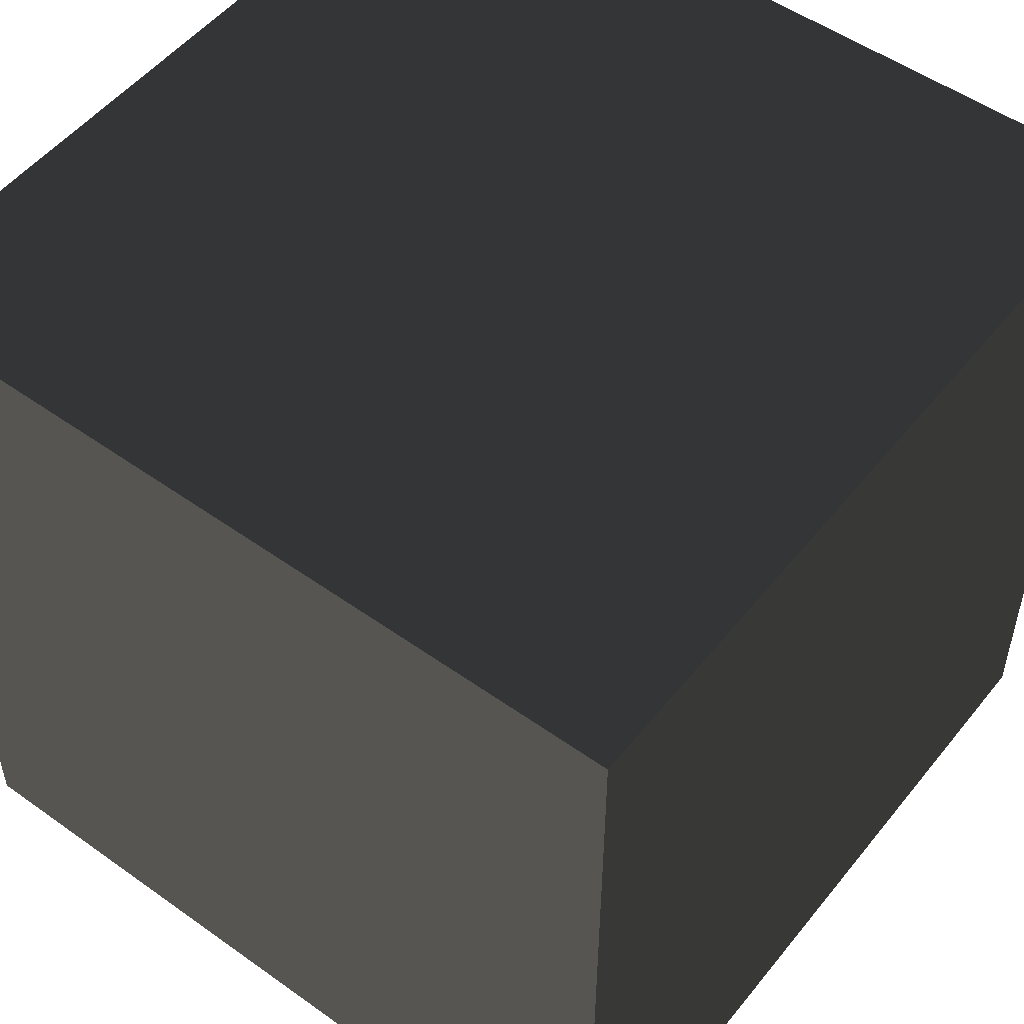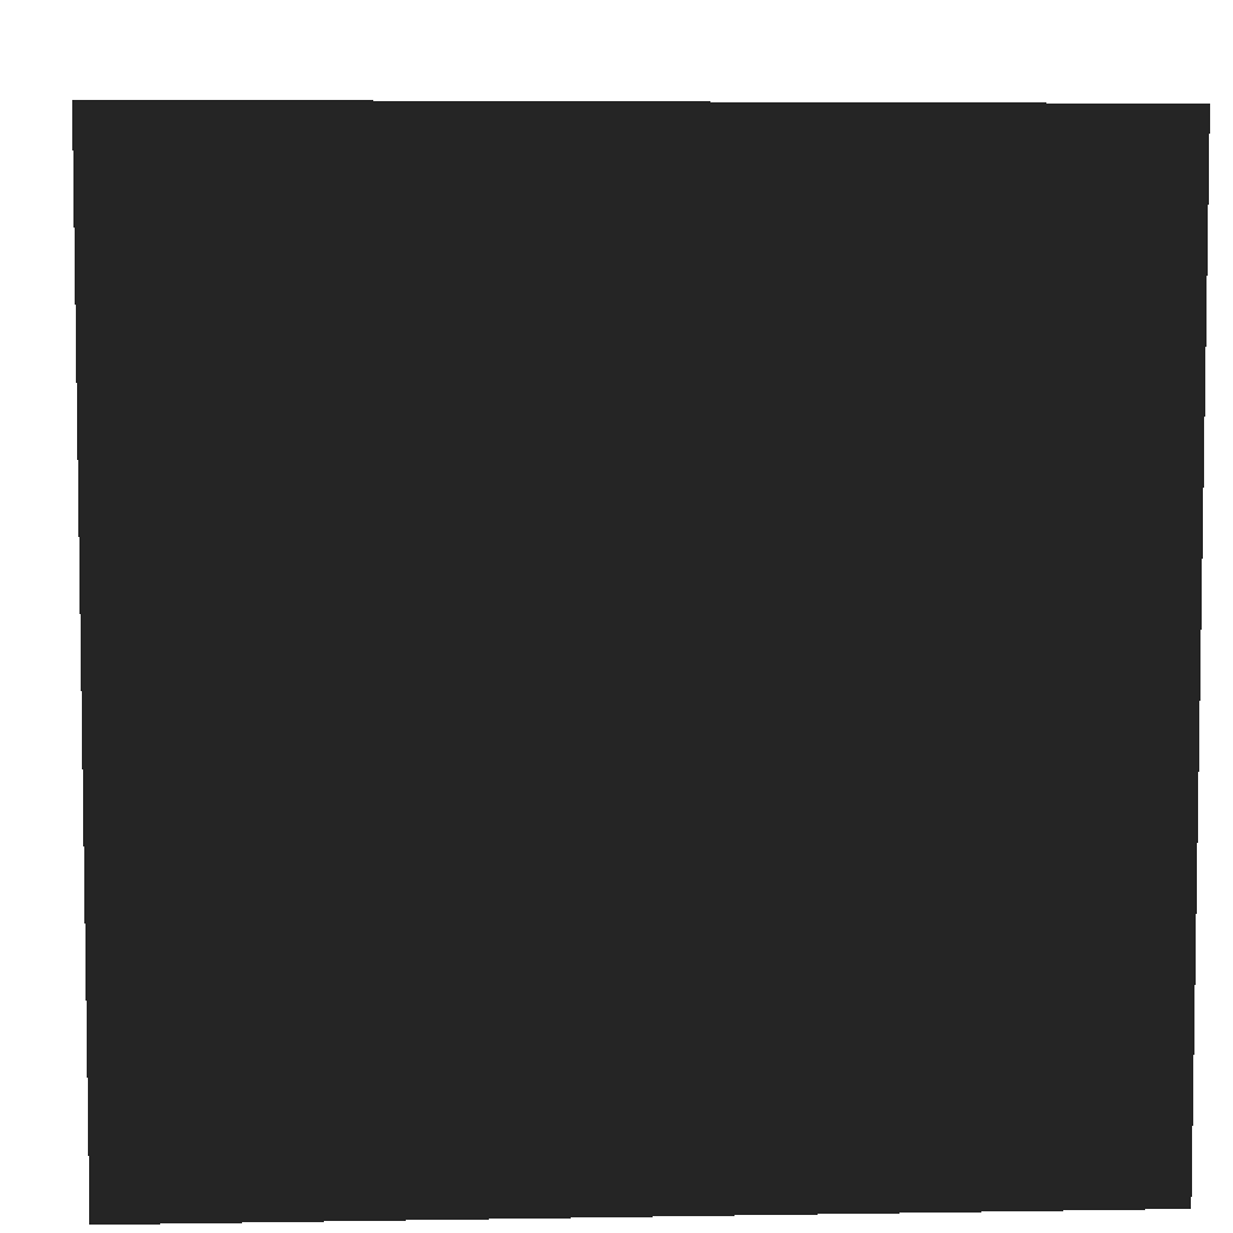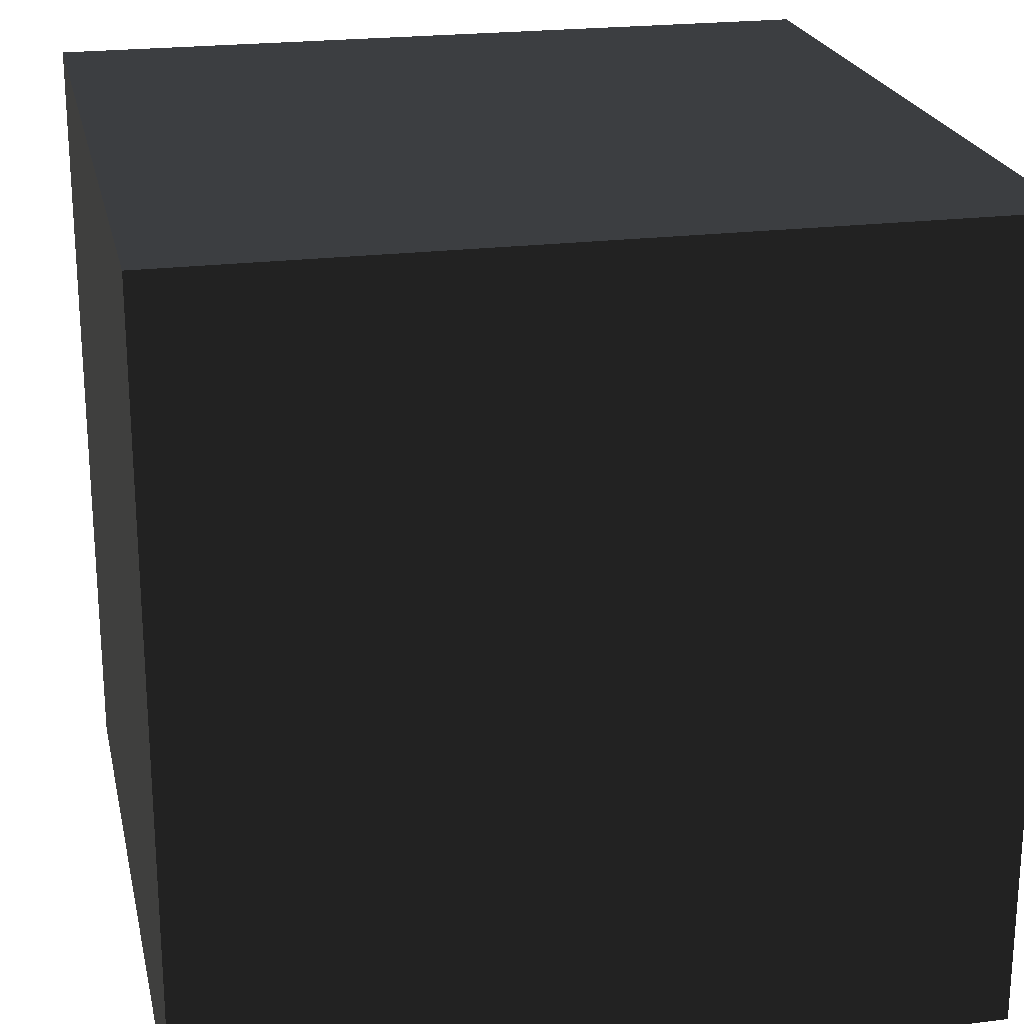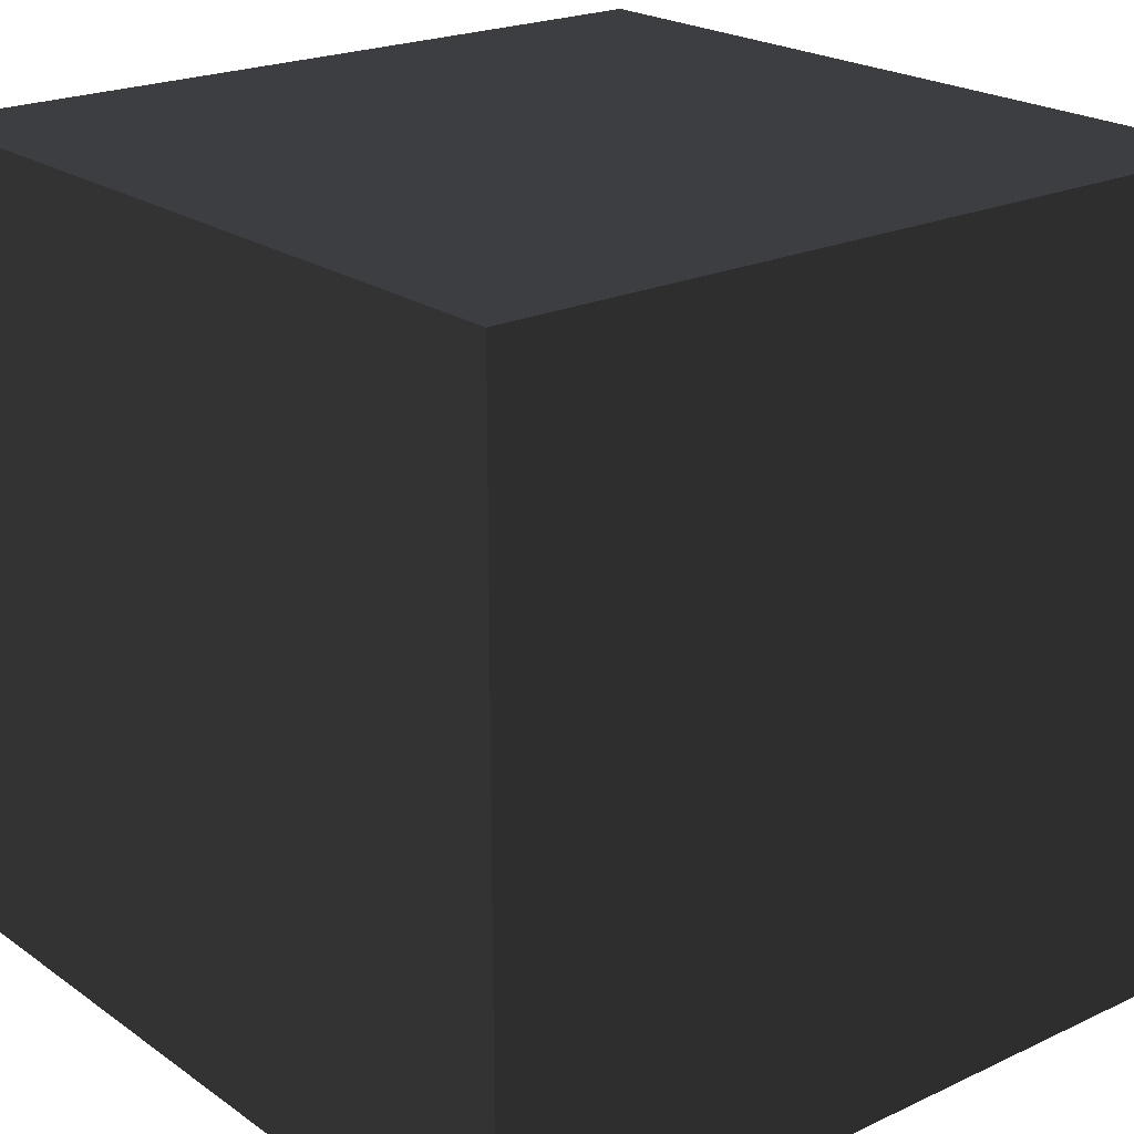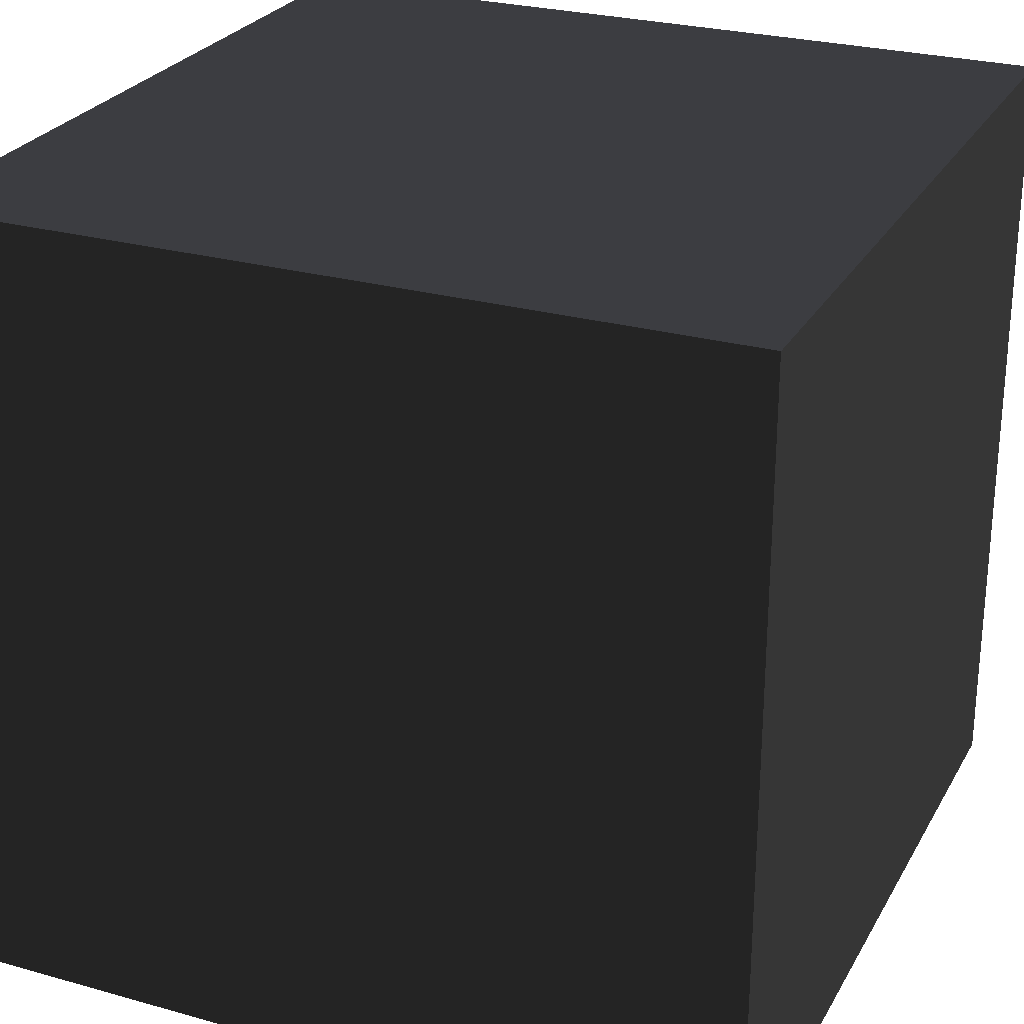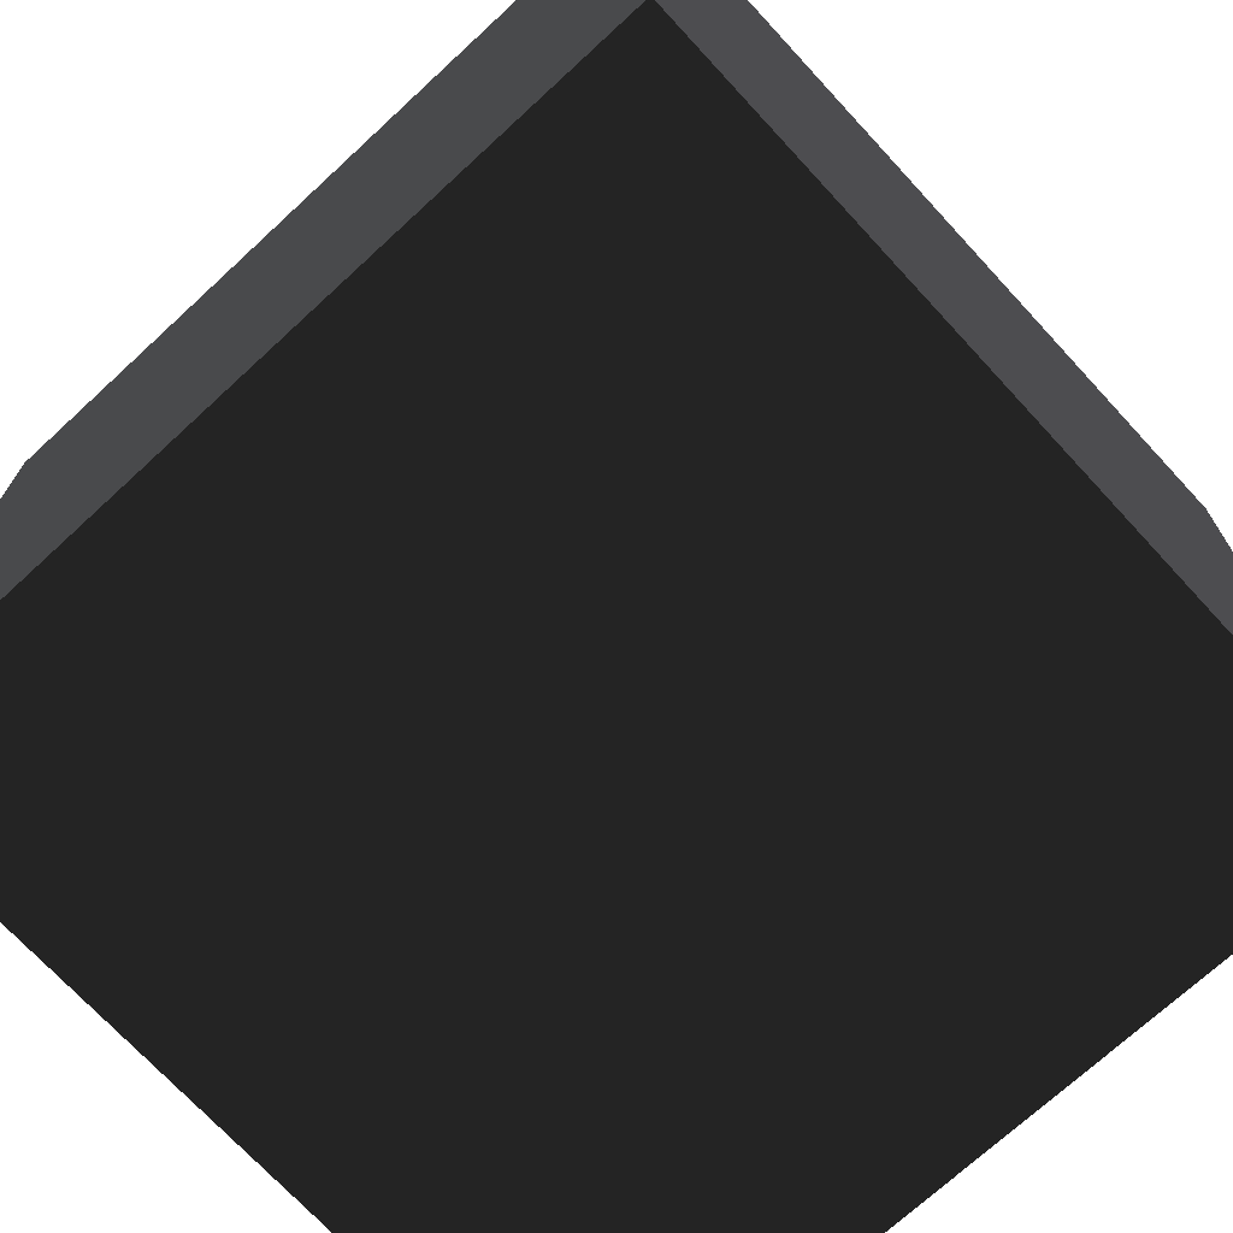
<metadata>
{"format":"obj","ext":"obj","renderer":"f3d","projection":"perspective","resolution":1024,"background":"white","views":[{"elev":52.0,"azim":-52.4,"up":"+Z"},{"elev":5.3,"azim":87.0,"up":"+Y"},{"elev":22.3,"azim":-102.2,"up":"+Z"},{"elev":21.7,"azim":140.6,"up":"+Y"},{"elev":26.5,"azim":-156.3,"up":"+Y"},{"elev":-71.8,"azim":-47.3,"up":"+Z"}]}
</metadata>
<code>
g cube
v -0.5 -0.5 -0.5
v -0.5 -0.5 0.5
v -0.5 0.5 -0.5
v -0.5 0.5 0.5
v 0.5 -0.5 -0.5
v 0.5 -0.5 0.5
v 0.5 0.5 -0.5
v 0.5 0.5 0.5
f 1 5 7
f 1 7 3
f 1 3 4
f 1 4 2
f 3 7 8
f 3 8 4
f 5 8 7
f 5 6 8
f 1 6 5
f 1 2 6
f 2 8 6
f 2 4 8

</code>
